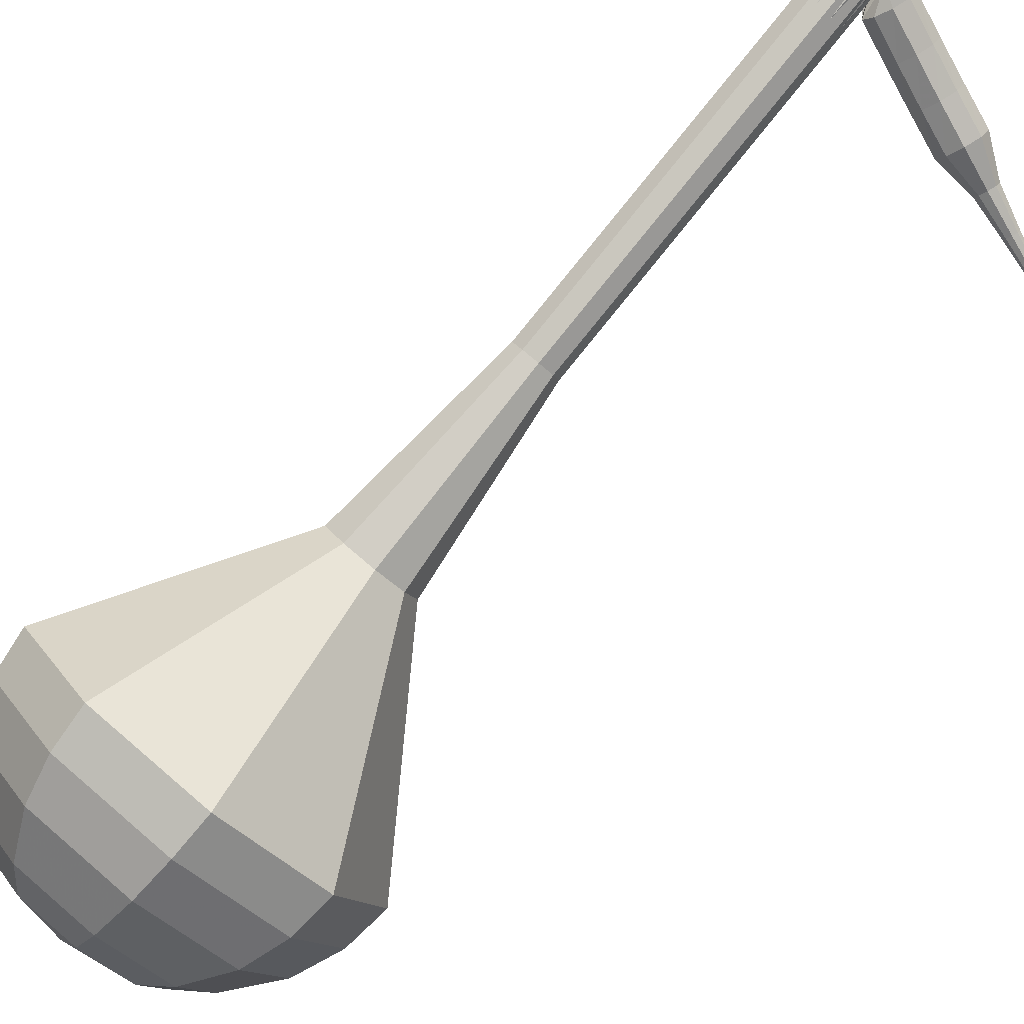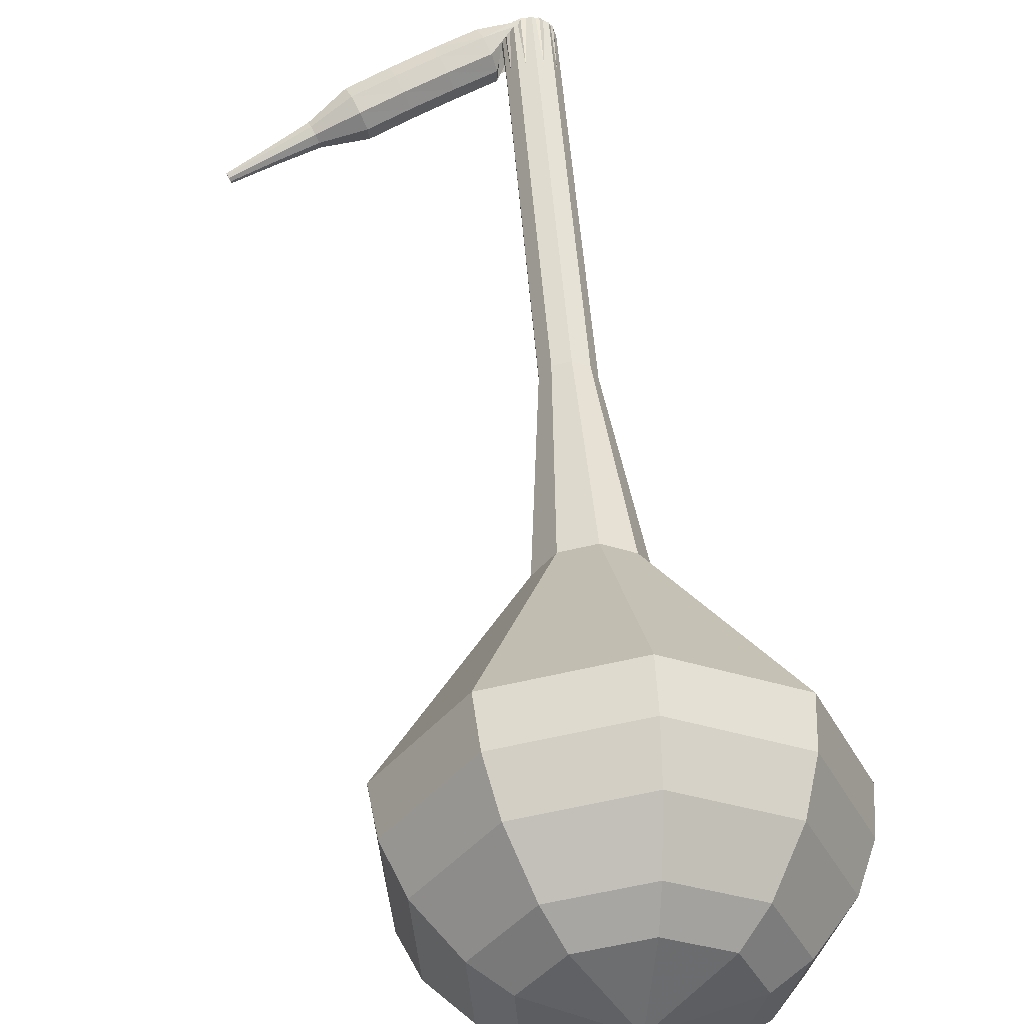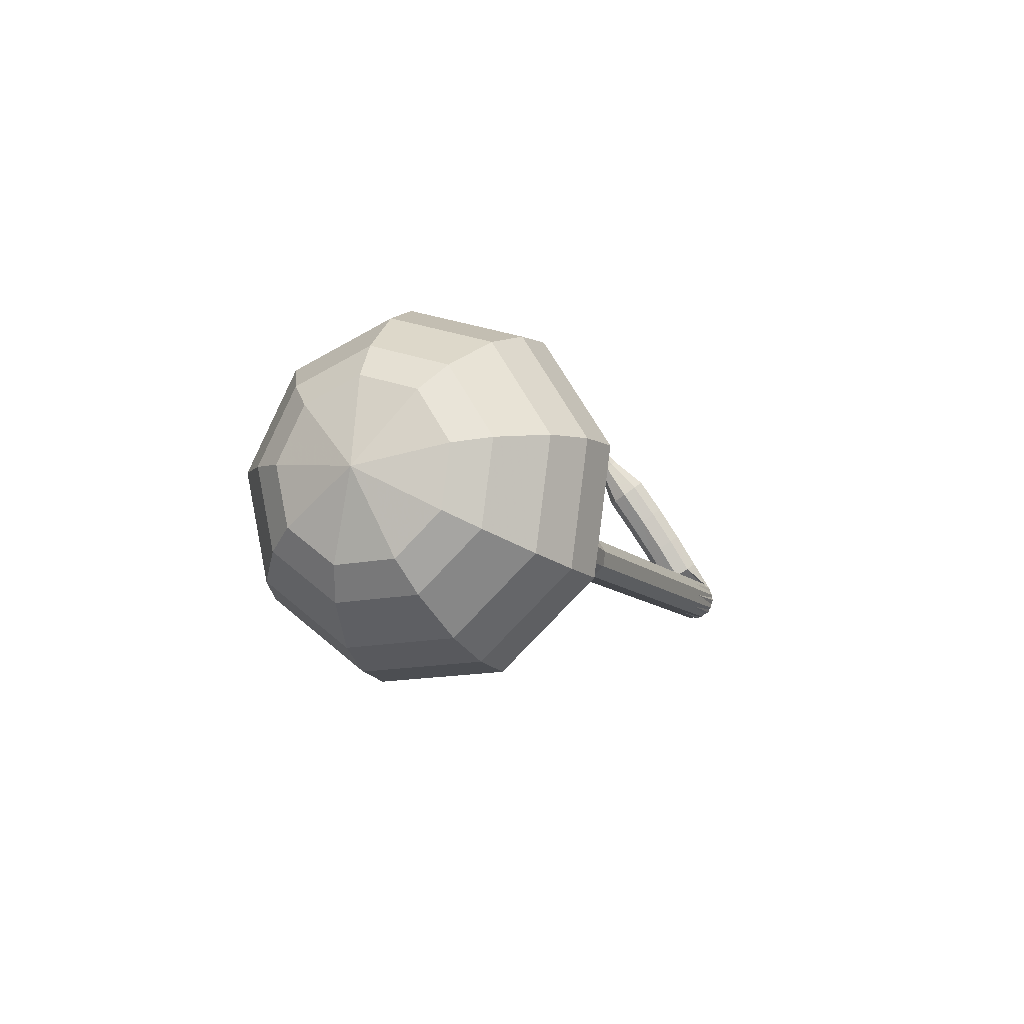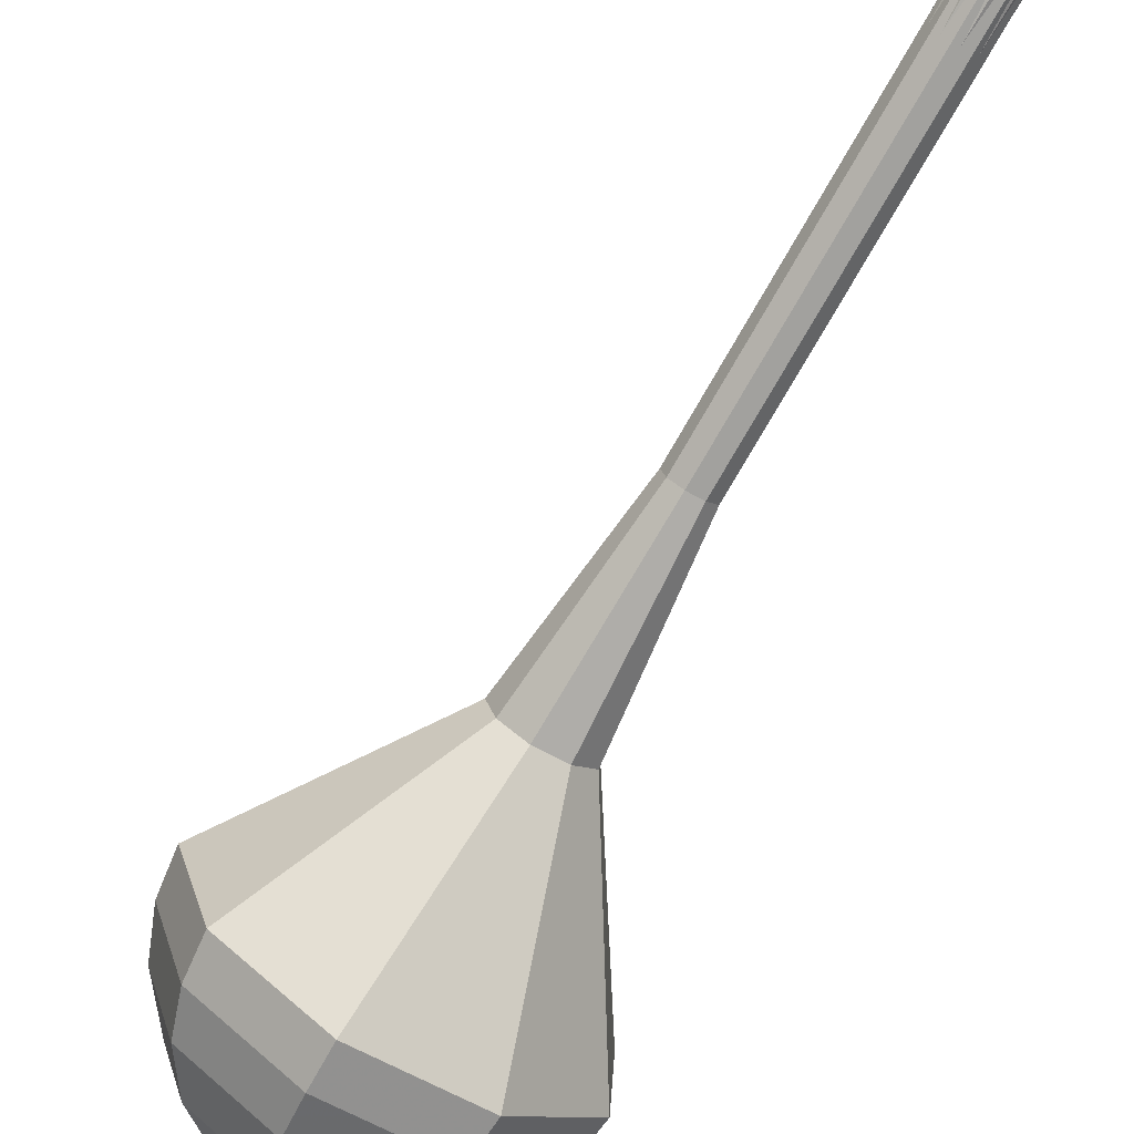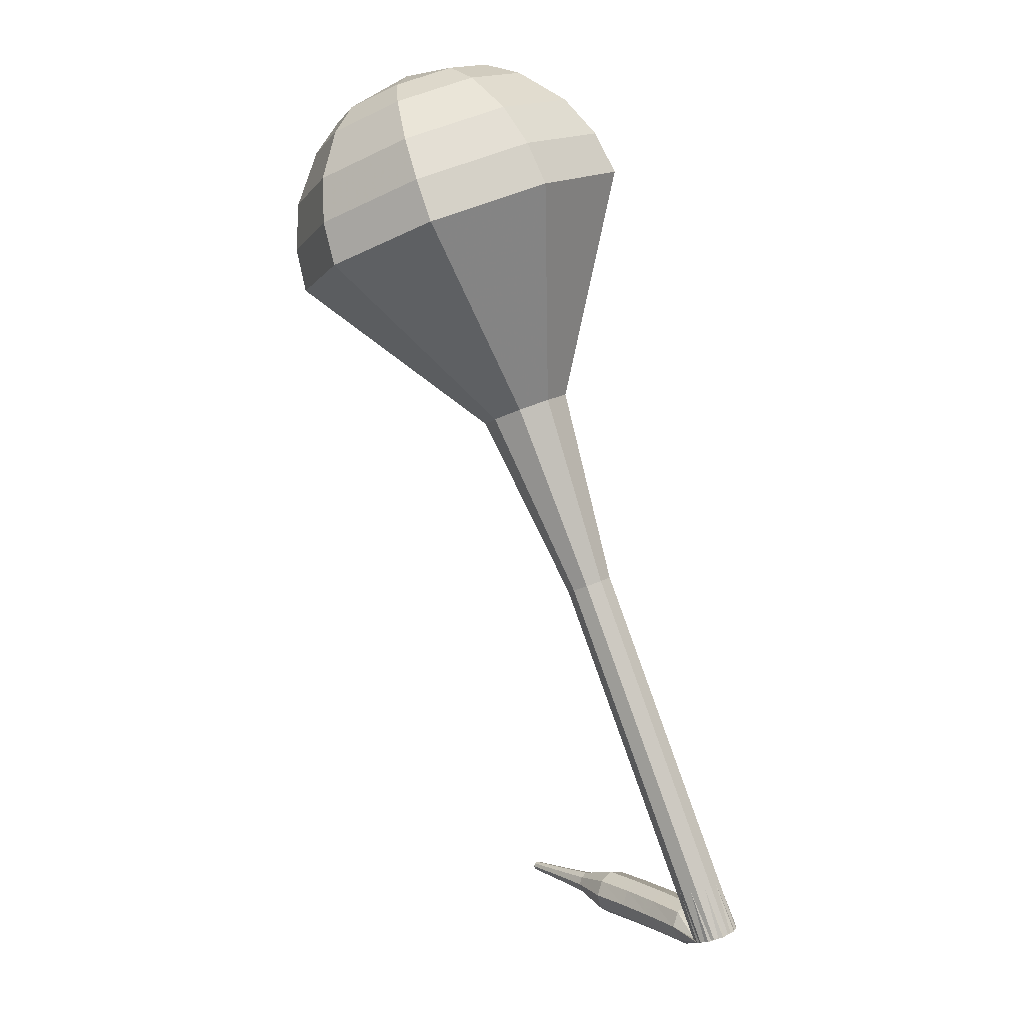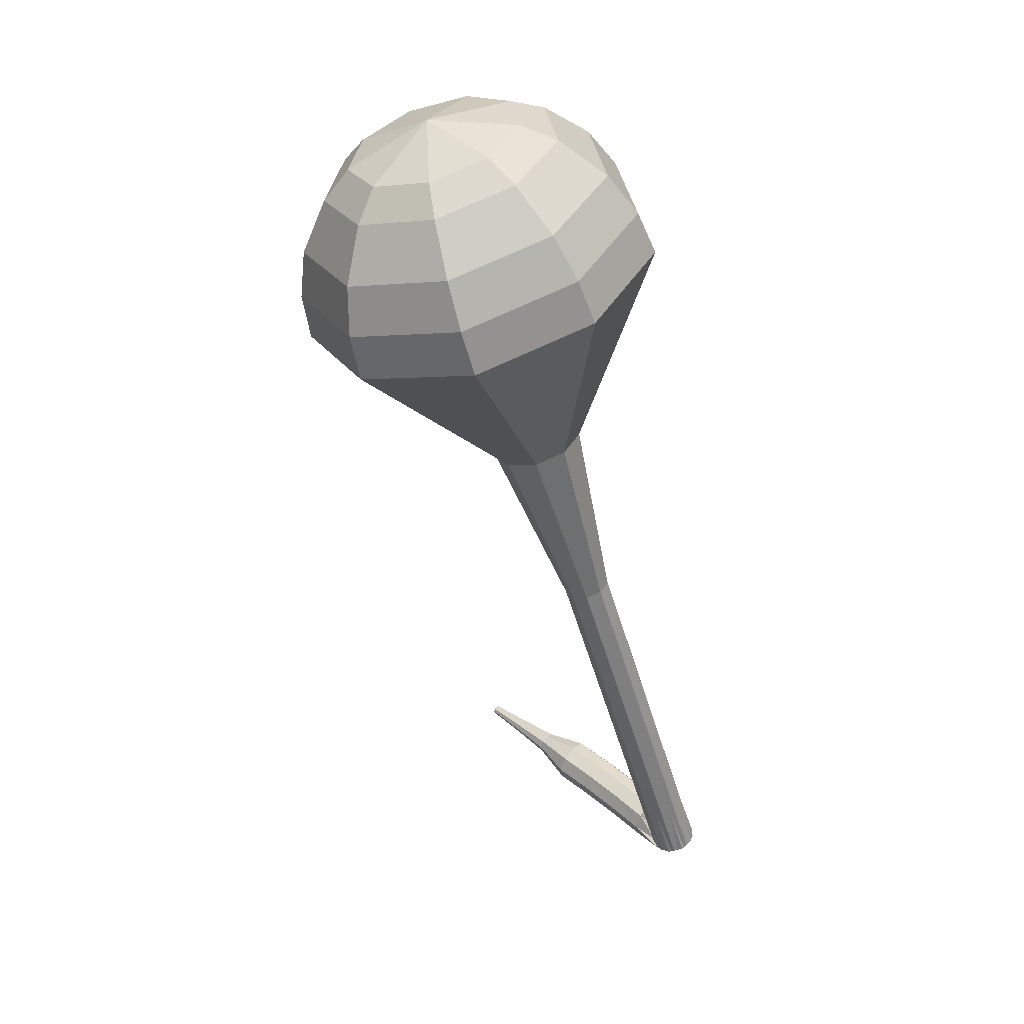
<metadata>
{"format":"obj","ext":"obj","renderer":"f3d","projection":"perspective","resolution":1024,"background":"white","views":[{"elev":-52.5,"azim":147.2,"up":"+Y"},{"elev":23.8,"azim":7.7,"up":"+Y"},{"elev":60.9,"azim":74.7,"up":"+Z"},{"elev":73.4,"azim":46.2,"up":"+Y"},{"elev":-22.1,"azim":66.6,"up":"+Z"},{"elev":10.7,"azim":58.0,"up":"+Z"}]}
</metadata>
<code>
g tube1
v 152.5 128.5 130.9
v 154.7 126.4 129.3
v 158 126.2 128.5
v 160.8 128 128.8
v 161.9 130.9 130.1
v 160.8 133.6 131.7
v 157.9 134.9 133
v 154.6 134 133.3
v 152.5 131.5 132.5
v 152.5 128.5 130.9
v 153.9 128.6 131.7
v 155.5 127.1 130.6
v 157.9 126.9 130
v 160 128.2 130.2
v 160.8 130.4 131.1
v 160 132.4 132.3
v 157.9 133.3 133.3
v 155.5 132.7 133.5
v 153.9 130.8 132.9
v 153.9 128.6 131.7
v 157.4 129.6 132.5
v 157.4 129.6 132.5
v 157.4 129.6 132.5
v 157.4 129.6 132.5
v 157.4 129.6 132.5
v 157.4 129.6 132.5
v 157.4 129.6 132.5
v 157.4 129.6 132.5
v 157.4 129.6 132.5
v 157.4 129.6 132.5
v 150.5 148.5 96.99
v 150.5 147.9 96.66
v 150.1 147.4 96.49
v 149.5 147.2 96.55
v 148.9 147.4 96.81
v 148.6 147.9 97.16
v 148.8 148.5 97.42
v 149.4 148.9 97.48
v 150 148.9 97.31
v 150.5 148.5 96.99
v 147.8 148.5 97.74
v 147.6 148.2 97.16
v 147.7 147.6 96.85
v 148 147 96.96
v 148.3 146.6 97.43
v 148.6 146.7 98.05
v 148.7 147.2 98.52
v 148.5 147.9 98.62
v 148.1 148.4 98.32
v 147.8 148.5 97.74
v 146.3 148 98.47
v 146.2 147.6 97.89
v 146.2 147 97.58
v 146.5 146.4 97.69
v 146.9 146.1 98.16
v 147.2 146.2 98.78
v 147.2 146.7 99.26
v 147 147.3 99.37
v 146.7 147.8 99.06
v 146.3 148 98.47
v 144.9 147.4 99.18
v 144.7 147.1 98.59
v 144.8 146.5 98.28
v 145.1 145.9 98.38
v 145.5 145.5 98.86
v 145.7 145.6 99.49
v 145.8 146.1 99.97
v 145.5 146.8 100.1
v 145.2 147.3 99.77
v 144.9 147.4 99.18
v 143.4 146.8 99.85
v 143.3 146.4 99.26
v 143.4 145.8 98.95
v 143.7 145.2 99.06
v 144 144.9 99.54
v 144.3 145 100.2
v 144.3 145.5 100.7
v 144.1 146.1 100.8
v 143.7 146.6 100.4
v 143.4 146.8 99.85
v 142.1 145.6 100.5
v 142.1 145.5 100.2
v 142.1 145.2 100.1
v 142.3 144.9 100.1
v 142.5 144.7 100.4
v 142.6 144.8 100.7
v 142.6 145 100.9
v 142.5 145.3 101
v 142.3 145.6 100.8
v 142.1 145.6 100.5
v 140.8 144.8 101.2
v 140.7 144.7 101
v 140.8 144.5 100.9
v 140.9 144.3 100.9
v 141 144.2 101.1
v 141.1 144.3 101.3
v 141.1 144.4 101.4
v 141 144.6 101.5
v 140.9 144.8 101.4
v 140.8 144.8 101.2
v 139.4 144 101.8
v 139.4 144 101.7
v 139.4 143.9 101.6
v 139.5 143.7 101.6
v 139.5 143.7 101.7
v 139.6 143.7 101.9
v 139.6 143.8 102
v 139.5 143.9 102
v 139.4 144 101.9
v 139.4 144 101.8
f 1 2 12
f 12 11 1
f 2 3 13
f 13 12 2
f 3 4 14
f 14 13 3
f 4 5 15
f 15 14 4
f 5 6 16
f 16 15 5
f 6 7 17
f 17 16 6
f 7 8 18
f 18 17 7
f 8 9 19
f 19 18 8
f 9 10 20
f 20 19 9
f 11 12 22
f 22 21 11
f 12 13 23
f 23 22 12
f 13 14 24
f 24 23 13
f 14 15 25
f 25 24 14
f 15 16 26
f 26 25 15
f 16 17 27
f 27 26 16
f 17 18 28
f 28 27 17
f 18 19 29
f 29 28 18
f 19 20 30
f 30 29 19
f 21 22 32
f 32 31 21
f 22 23 33
f 33 32 22
f 23 24 34
f 34 33 23
f 24 25 35
f 35 34 24
f 25 26 36
f 36 35 25
f 26 27 37
f 37 36 26
f 27 28 38
f 38 37 27
f 28 29 39
f 39 38 28
f 29 30 40
f 40 39 29
f 31 32 42
f 42 41 31
f 32 33 43
f 43 42 32
f 33 34 44
f 44 43 33
f 34 35 45
f 45 44 34
f 35 36 46
f 46 45 35
f 36 37 47
f 47 46 36
f 37 38 48
f 48 47 37
f 38 39 49
f 49 48 38
f 39 40 50
f 50 49 39
f 41 42 52
f 52 51 41
f 42 43 53
f 53 52 42
f 43 44 54
f 54 53 43
f 44 45 55
f 55 54 44
f 45 46 56
f 56 55 45
f 46 47 57
f 57 56 46
f 47 48 58
f 58 57 47
f 48 49 59
f 59 58 48
f 49 50 60
f 60 59 49
f 51 52 62
f 62 61 51
f 52 53 63
f 63 62 52
f 53 54 64
f 64 63 53
f 54 55 65
f 65 64 54
f 55 56 66
f 66 65 55
f 56 57 67
f 67 66 56
f 57 58 68
f 68 67 57
f 58 59 69
f 69 68 58
f 59 60 70
f 70 69 59
f 61 62 72
f 72 71 61
f 62 63 73
f 73 72 62
f 63 64 74
f 74 73 63
f 64 65 75
f 75 74 64
f 65 66 76
f 76 75 65
f 66 67 77
f 77 76 66
f 67 68 78
f 78 77 67
f 68 69 79
f 79 78 68
f 69 70 80
f 80 79 69
f 71 72 82
f 82 81 71
f 72 73 83
f 83 82 72
f 73 74 84
f 84 83 73
f 74 75 85
f 85 84 74
f 75 76 86
f 86 85 75
f 76 77 87
f 87 86 76
f 77 78 88
f 88 87 77
f 78 79 89
f 89 88 78
f 79 80 90
f 90 89 79
f 81 82 92
f 92 91 81
f 82 83 93
f 93 92 82
f 83 84 94
f 94 93 83
f 84 85 95
f 95 94 84
f 85 86 96
f 96 95 85
f 86 87 97
f 97 96 86
f 87 88 98
f 98 97 87
f 88 89 99
f 99 98 88
f 89 90 100
f 100 99 89
f 91 92 102
f 102 101 91
f 92 93 103
f 103 102 92
f 93 94 104
f 104 103 93
f 94 95 105
f 105 104 94
f 95 96 106
f 106 105 95
f 96 97 107
f 107 106 96
f 97 98 108
f 108 107 97
f 98 99 109
f 109 108 98
f 99 100 110
f 110 109 99
v 148.7 147.7 96.99
v 149.1 147.3 96.67
v 149.8 147.2 96.5
v 150.3 147.6 96.56
v 150.6 148.2 96.82
v 150.3 148.7 97.15
v 149.8 149 97.41
v 149.1 148.8 97.47
v 148.7 148.3 97.3
v 148.7 147.7 96.99
v 149.5 145.8 100.6
v 149.9 145.4 100.3
v 150.6 145.3 100.1
v 151.1 145.7 100.2
v 151.4 146.3 100.4
v 151.1 146.8 100.8
v 150.6 147.1 101
v 149.9 146.9 101.1
v 149.5 146.4 100.9
v 149.5 145.8 100.6
v 150.3 143.9 104.2
v 150.7 143.5 103.9
v 151.4 143.4 103.8
v 151.9 143.8 103.8
v 152.2 144.4 104.1
v 151.9 144.9 104.4
v 151.4 145.2 104.7
v 150.7 145 104.7
v 150.3 144.5 104.6
v 150.3 143.9 104.2
v 151.1 142 107.9
v 151.5 141.6 107.6
v 152.2 141.6 107.4
v 152.8 141.9 107.4
v 153 142.5 107.7
v 152.7 143.1 108
v 152.2 143.3 108.3
v 151.5 143.1 108.3
v 151.1 142.6 108.2
v 151.1 142 107.9
v 151.9 140.1 111.5
v 152.3 139.7 111.2
v 153 139.7 111
v 153.6 140 111.1
v 153.8 140.6 111.3
v 153.5 141.2 111.7
v 153 141.4 111.9
v 152.3 141.3 112
v 151.9 140.7 111.8
v 151.9 140.1 111.5
v 152.6 136 118.7
v 153.5 135.2 118.1
v 154.7 135.1 117.8
v 155.9 135.8 117.9
v 156.3 136.9 118.4
v 155.9 138 119.1
v 154.7 138.5 119.6
v 153.4 138.2 119.7
v 152.6 137.2 119.4
v 152.6 136 118.7
v 149.1 130.1 126
v 152.4 126.9 123.6
v 157.3 126.6 122.4
v 161.7 129.3 122.8
v 163.4 133.7 124.7
v 161.6 137.8 127.3
v 157.2 139.7 129.2
v 152.3 138.4 129.6
v 149.1 134.6 128.4
v 149.1 130.1 126
v 149.7 129.3 127.6
v 152.8 126.2 125.3
v 157.6 125.9 124.1
v 161.8 128.5 124.5
v 163.5 132.8 126.4
v 161.8 136.8 128.9
v 157.6 138.6 130.7
v 152.8 137.4 131.1
v 149.7 133.7 129.9
v 149.7 129.3 127.6
v 150.7 128.8 129.3
v 153.6 126 127.2
v 157.9 125.7 126.1
v 161.6 128.1 126.5
v 163.1 131.9 128.2
v 161.6 135.5 130.4
v 157.8 137.1 132
v 153.5 136 132.4
v 150.7 132.7 131.3
v 150.7 128.8 129.3
v 152.5 128.5 130.9
v 154.7 126.4 129.3
v 158 126.2 128.5
v 160.8 128 128.8
v 161.9 130.9 130.1
v 160.8 133.6 131.7
v 157.9 134.9 133
v 154.6 134 133.3
v 152.5 131.5 132.5
v 152.5 128.5 130.9
v 153.9 128.6 131.7
v 155.5 127.1 130.6
v 157.9 126.9 130
v 160 128.2 130.2
v 160.8 130.4 131.1
v 160 132.4 132.3
v 157.9 133.3 133.3
v 155.5 132.7 133.5
v 153.9 130.8 132.9
v 153.9 128.6 131.7
v 157.4 129.6 132.5
v 157.4 129.6 132.5
v 157.4 129.6 132.5
v 157.4 129.6 132.5
v 157.4 129.6 132.5
v 157.4 129.6 132.5
v 157.4 129.6 132.5
v 157.4 129.6 132.5
v 157.4 129.6 132.5
v 157.4 129.6 132.5
f 111 112 122
f 122 121 111
f 112 113 123
f 123 122 112
f 113 114 124
f 124 123 113
f 114 115 125
f 125 124 114
f 115 116 126
f 126 125 115
f 116 117 127
f 127 126 116
f 117 118 128
f 128 127 117
f 118 119 129
f 129 128 118
f 119 120 130
f 130 129 119
f 121 122 132
f 132 131 121
f 122 123 133
f 133 132 122
f 123 124 134
f 134 133 123
f 124 125 135
f 135 134 124
f 125 126 136
f 136 135 125
f 126 127 137
f 137 136 126
f 127 128 138
f 138 137 127
f 128 129 139
f 139 138 128
f 129 130 140
f 140 139 129
f 131 132 142
f 142 141 131
f 132 133 143
f 143 142 132
f 133 134 144
f 144 143 133
f 134 135 145
f 145 144 134
f 135 136 146
f 146 145 135
f 136 137 147
f 147 146 136
f 137 138 148
f 148 147 137
f 138 139 149
f 149 148 138
f 139 140 150
f 150 149 139
f 141 142 152
f 152 151 141
f 142 143 153
f 153 152 142
f 143 144 154
f 154 153 143
f 144 145 155
f 155 154 144
f 145 146 156
f 156 155 145
f 146 147 157
f 157 156 146
f 147 148 158
f 158 157 147
f 148 149 159
f 159 158 148
f 149 150 160
f 160 159 149
f 151 152 162
f 162 161 151
f 152 153 163
f 163 162 152
f 153 154 164
f 164 163 153
f 154 155 165
f 165 164 154
f 155 156 166
f 166 165 155
f 156 157 167
f 167 166 156
f 157 158 168
f 168 167 157
f 158 159 169
f 169 168 158
f 159 160 170
f 170 169 159
f 161 162 172
f 172 171 161
f 162 163 173
f 173 172 162
f 163 164 174
f 174 173 163
f 164 165 175
f 175 174 164
f 165 166 176
f 176 175 165
f 166 167 177
f 177 176 166
f 167 168 178
f 178 177 167
f 168 169 179
f 179 178 168
f 169 170 180
f 180 179 169
f 171 172 182
f 182 181 171
f 172 173 183
f 183 182 172
f 173 174 184
f 184 183 173
f 174 175 185
f 185 184 174
f 175 176 186
f 186 185 175
f 176 177 187
f 187 186 176
f 177 178 188
f 188 187 177
f 178 179 189
f 189 188 178
f 179 180 190
f 190 189 179
f 181 182 192
f 192 191 181
f 182 183 193
f 193 192 182
f 183 184 194
f 194 193 183
f 184 185 195
f 195 194 184
f 185 186 196
f 196 195 185
f 186 187 197
f 197 196 186
f 187 188 198
f 198 197 187
f 188 189 199
f 199 198 188
f 189 190 200
f 200 199 189
f 191 192 202
f 202 201 191
f 192 193 203
f 203 202 192
f 193 194 204
f 204 203 193
f 194 195 205
f 205 204 194
f 195 196 206
f 206 205 195
f 196 197 207
f 207 206 196
f 197 198 208
f 208 207 197
f 198 199 209
f 209 208 198
f 199 200 210
f 210 209 199
f 201 202 212
f 212 211 201
f 202 203 213
f 213 212 202
f 203 204 214
f 214 213 203
f 204 205 215
f 215 214 204
f 205 206 216
f 216 215 205
f 206 207 217
f 217 216 206
f 207 208 218
f 218 217 207
f 208 209 219
f 219 218 208
f 209 210 220
f 220 219 209
f 211 212 222
f 222 221 211
f 212 213 223
f 223 222 212
f 213 214 224
f 224 223 213
f 214 215 225
f 225 224 214
f 215 216 226
f 226 225 215
f 216 217 227
f 227 226 216
f 217 218 228
f 228 227 217
f 218 219 229
f 229 228 218
f 219 220 230
f 230 229 219
g

</code>
